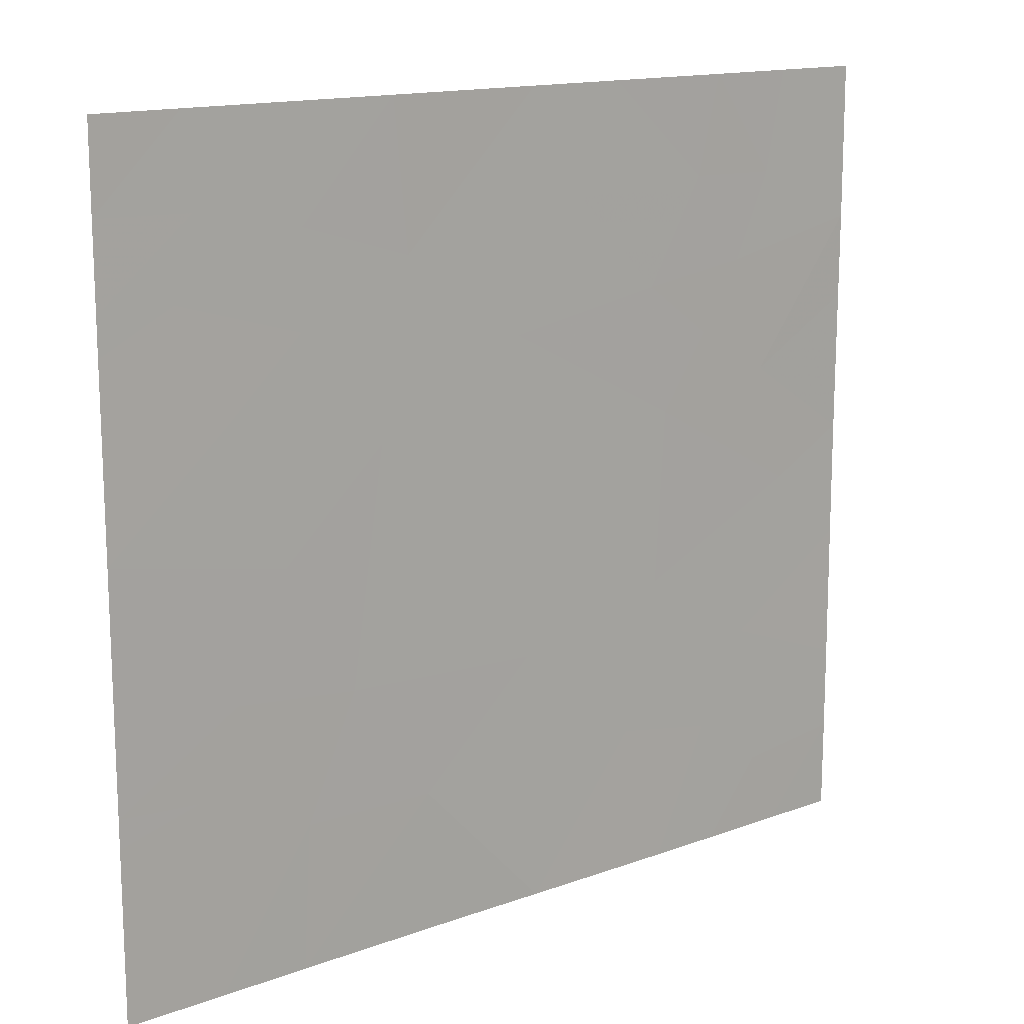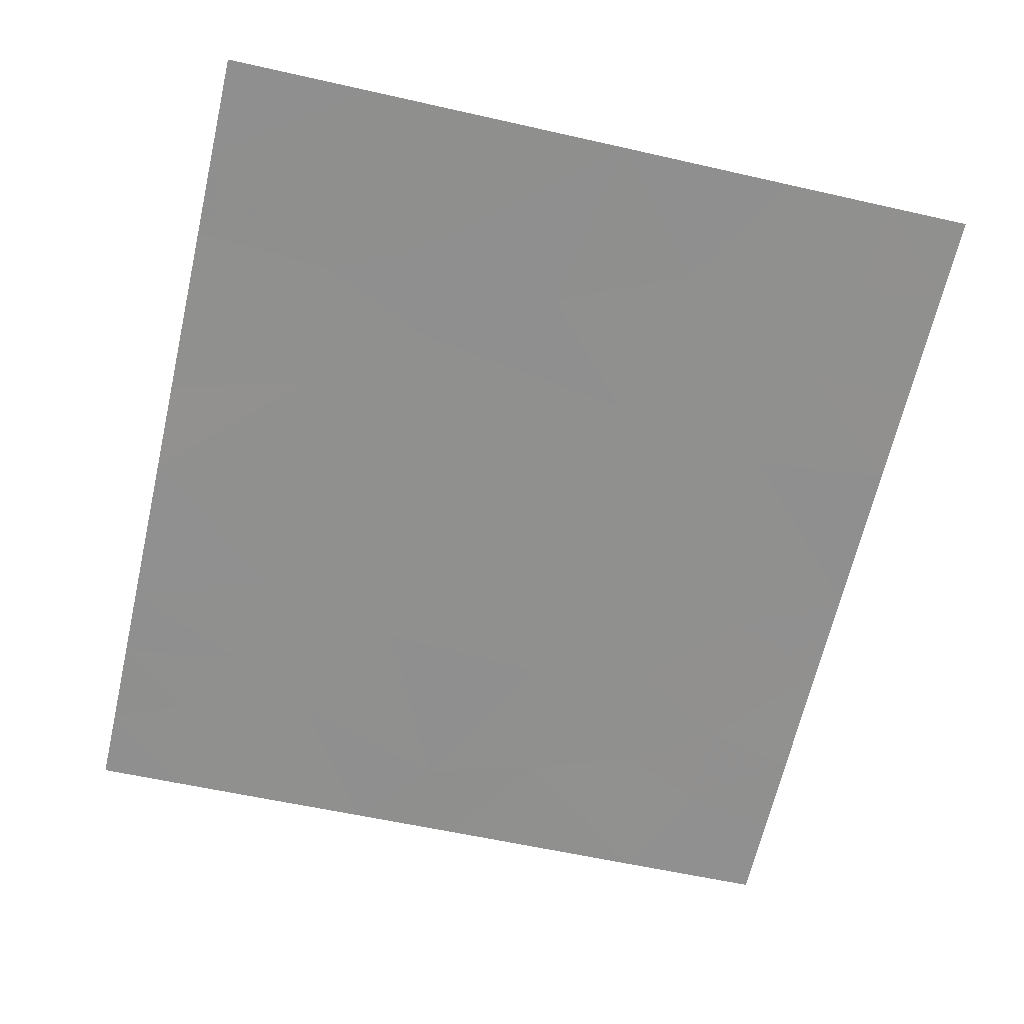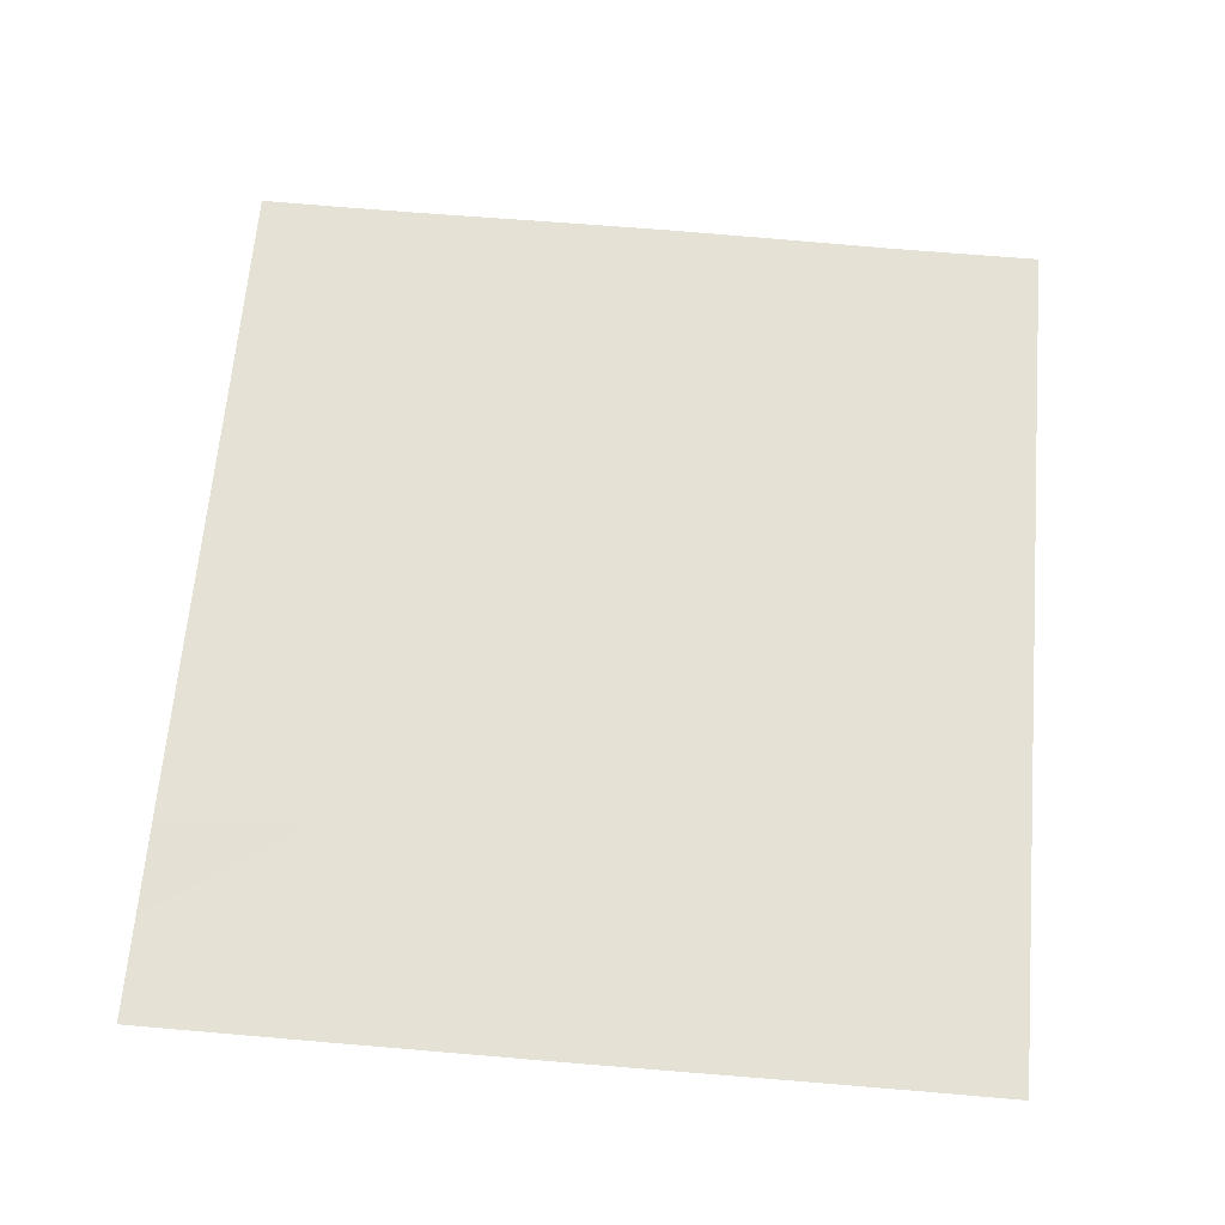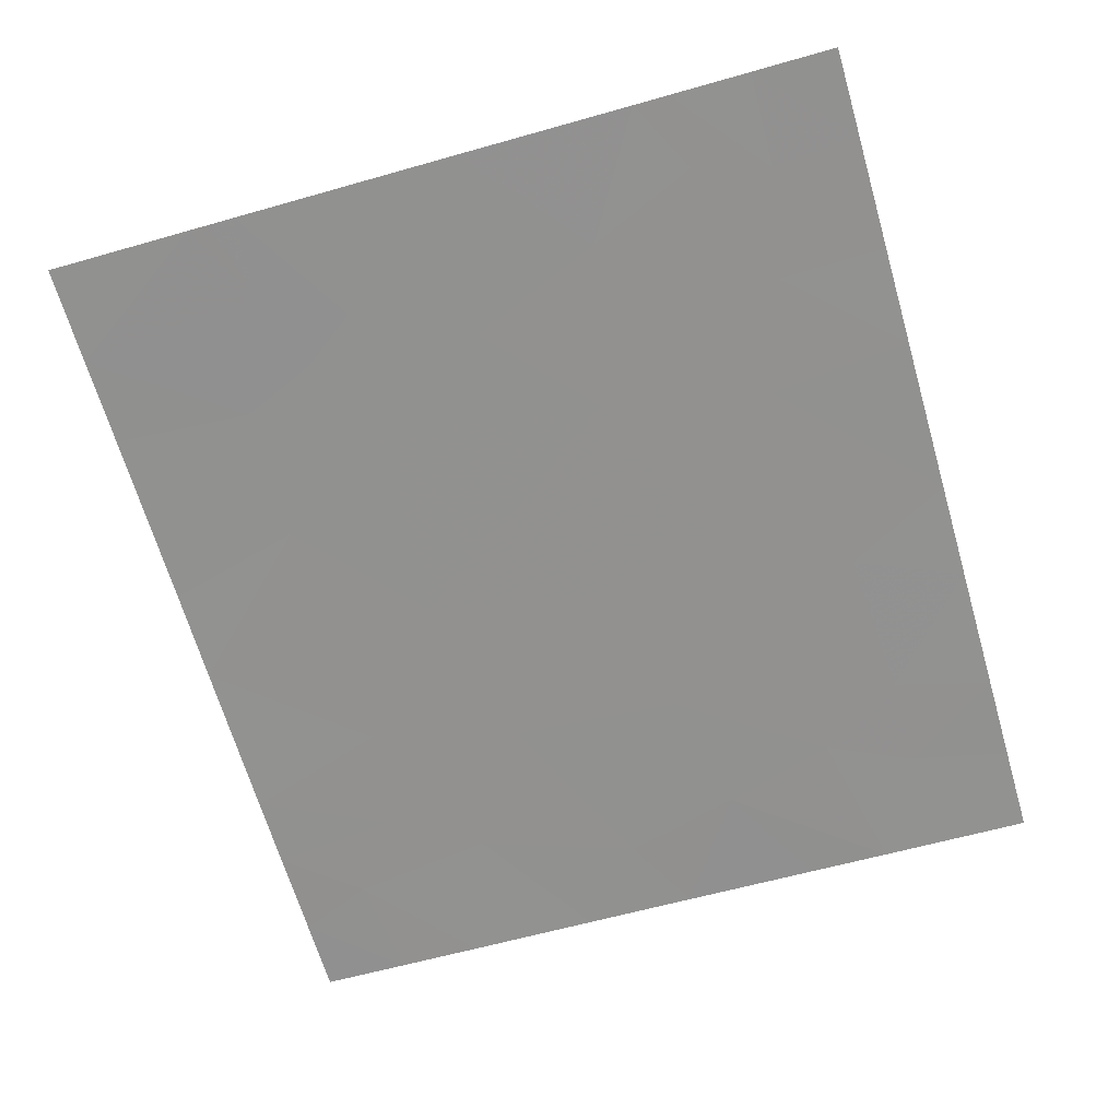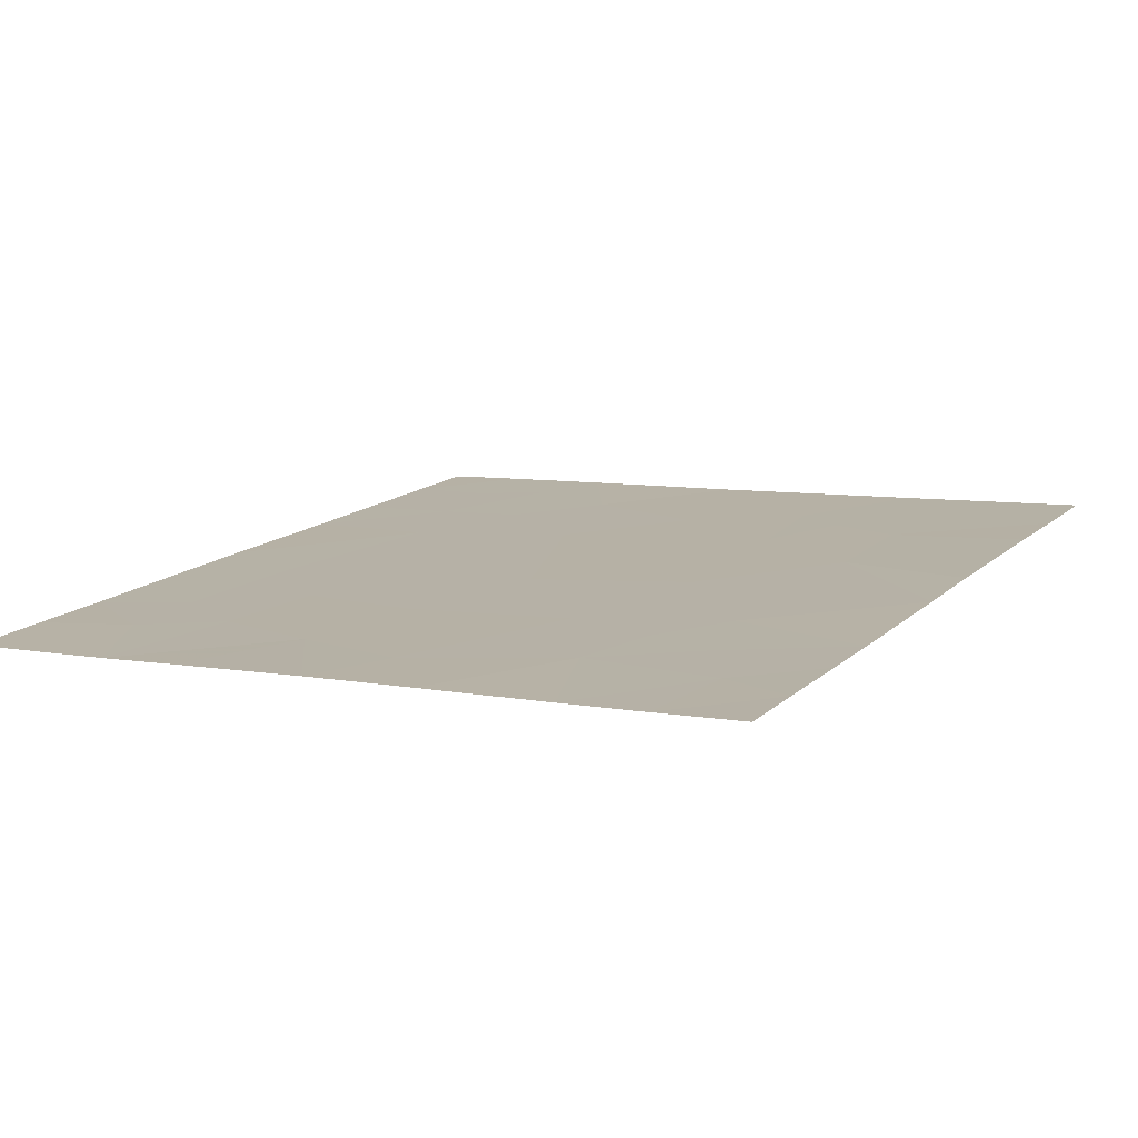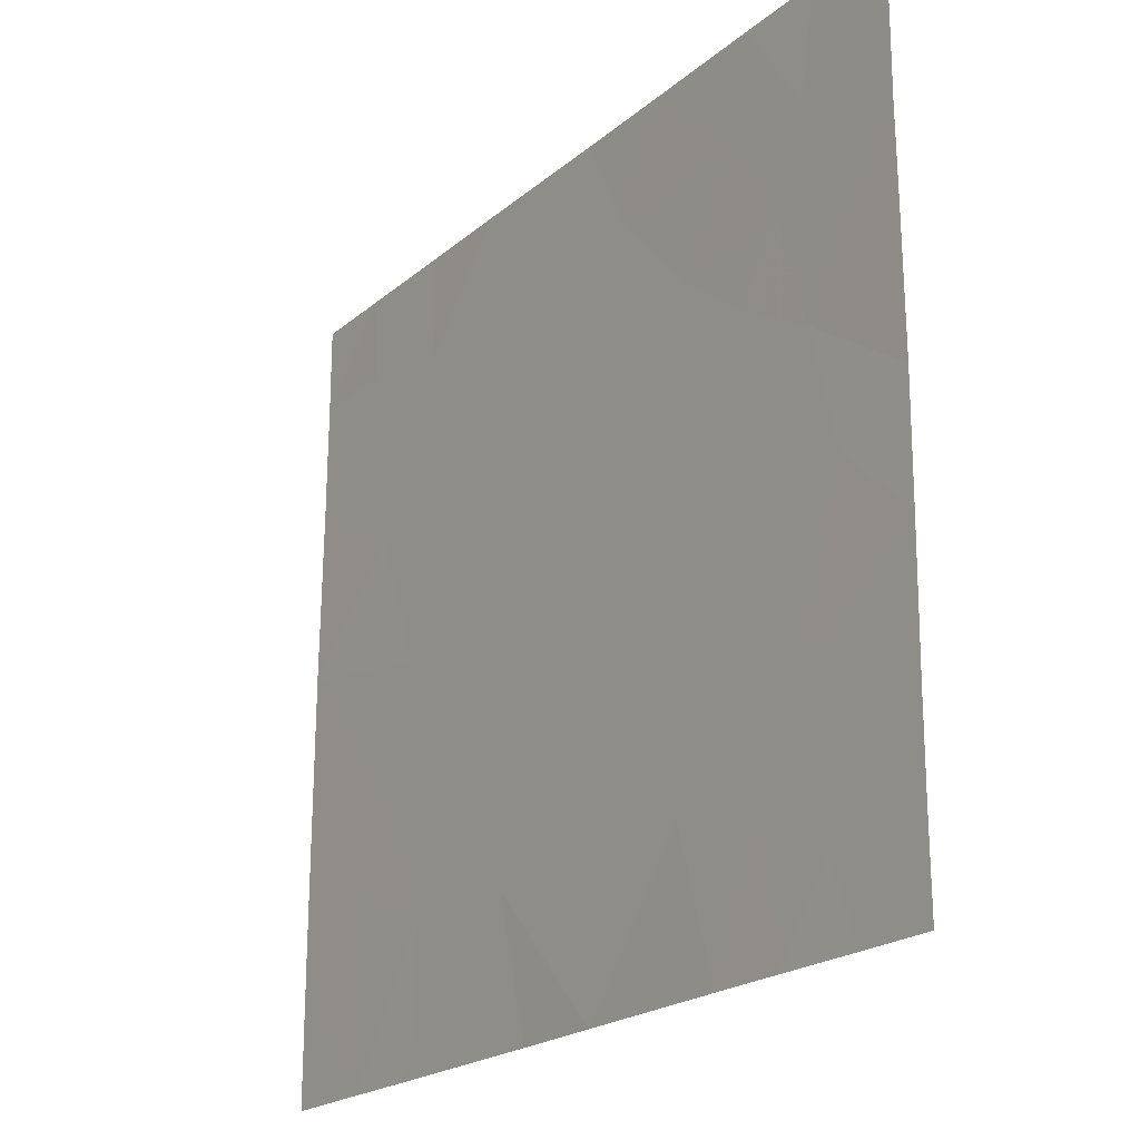
<metadata>
{"format":"obj","ext":"obj","renderer":"f3d","projection":"perspective","resolution":1024,"background":"white","views":[{"elev":14.6,"azim":-45.2,"up":"+Z"},{"elev":-58.9,"azim":-103.1,"up":"+Y"},{"elev":71.6,"azim":-85.1,"up":"+Y"},{"elev":-59.8,"azim":-73.6,"up":"+Y"},{"elev":6.7,"azim":118.9,"up":"+Y"},{"elev":-21.1,"azim":48.7,"up":"+Z"}]}
</metadata>
<code>
v 11.08 40.87 21.46
v 10.49 40.94 21.46
v 10.54 40.93 20.92
v 11.86 40.77 21.09
v 12.06 40.75 20.76
v 11.63 40.8 20.7
v 12.6 40.68 18.46
v 12.32 40.71 18.46
v 12.6 40.68 18.79
v 11.98 40.75 18.46
v 12.2 40.73 18.74
v 9.363 41.07 21.14
v 9.715 41.03 21.13
v 9.362 41.07 20.84
v 12.6 40.68 19.11
v 12.27 40.73 21.46
v 12.6 40.68 21.02
v 12.61 40.69 21.46
v 11.01 40.87 20.59
v 11.3 40.84 21.05
v 11.7 40.78 18.46
v 11.53 40.81 19
v 11.92 40.76 18.94
v 9.97 40.99 19.27
v 10.29 40.95 19.43
v 10.09 40.98 18.99
v 9.66 41.02 19.17
v 10.12 40.98 21.46
v 10.12 40.98 21.05
v 11.46 40.82 21.46
v 9.814 41.01 20.43
v 9.362 41.07 20.71
v 10.11 40.98 20.7
v 9.637 41.04 20.84
v 10.02 40.99 19.92
v 9.358 41.06 20.04
v 9.82 41.01 19.48
v 12.61 40.69 20.05
v 12.61 40.69 20.57
v 12.19 40.73 20.33
v 12.2 40.73 21.08
v 11.95 40.76 21.46
v 12.6 40.68 20.88
v 11.89 40.77 20.5
v 12.31 40.72 19.88
v 11.71 40.79 20.22
v 11.8 40.78 19.2
v 11.67 40.79 19.57
v 11.05 40.86 19.4
v 11.09 40.86 18.46
v 10.6 40.92 18.98
v 10.74 40.9 18.46
v 12.12 40.74 19.29
v 9.363 41.07 21.46
v 9.687 41.03 21.46
v 9.357 41.06 18.46
v 9.357 41.06 19.01
v 9.729 41.02 18.46
v 9.357 41.06 19.19
v 10.42 40.94 20.29
v 11.17 40.85 20.02
v 9.357 41.06 19.09
v 12.61 40.69 19.62
v 12.51 40.7 19.85
v 10.06 40.98 18.46
v 10.33 40.95 19.13
f 3 1 2
f 6 5 4
f 9 8 7
f 8 11 10
f 14 13 12
f 9 11 8
f 9 15 11
f 18 16 17
f 20 1 3
f 3 19 20
f 23 21 10
f 23 22 21
f 26 25 24
f 27 26 24
f 29 2 28
f 29 3 2
f 20 30 1
f 34 32 31
f 31 33 34
f 37 35 36
f 37 25 35
f 40 38 39
f 4 5 41
f 41 16 42
f 42 4 41
f 41 17 16
f 31 32 36
f 41 43 17
f 41 5 43
f 5 44 40
f 40 39 43
f 43 5 40
f 40 45 38
f 6 46 44
f 23 10 11
f 37 27 24
f 47 22 23
f 49 22 48
f 46 40 44
f 51 50 22
f 22 49 51
f 51 52 50
f 46 45 40
f 46 48 45
f 4 42 30
f 34 13 14
f 47 53 48
f 55 12 13
f 55 54 12
f 55 13 28
f 58 57 56
f 47 48 22
f 37 36 59
f 59 27 37
f 49 61 60
f 60 25 49
f 19 3 60
f 49 48 61
f 27 62 57
f 27 59 62
f 53 63 45
f 45 48 53
f 34 29 13
f 34 33 29
f 64 45 63
f 53 15 63
f 19 61 46
f 46 6 19
f 25 60 35
f 34 14 32
f 53 11 15
f 53 23 11
f 31 36 35
f 35 60 31
f 51 49 25
f 51 65 52
f 51 26 65
f 19 60 61
f 47 23 53
f 64 38 45
f 64 63 38
f 33 3 29
f 33 60 3
f 27 57 58
f 58 26 27
f 61 48 46
f 29 28 13
f 22 50 21
f 33 31 60
f 20 4 30
f 20 6 4
f 51 66 26
f 66 51 25
f 26 66 25
f 26 58 65
f 25 37 24
f 20 19 6
f 6 44 5

</code>
